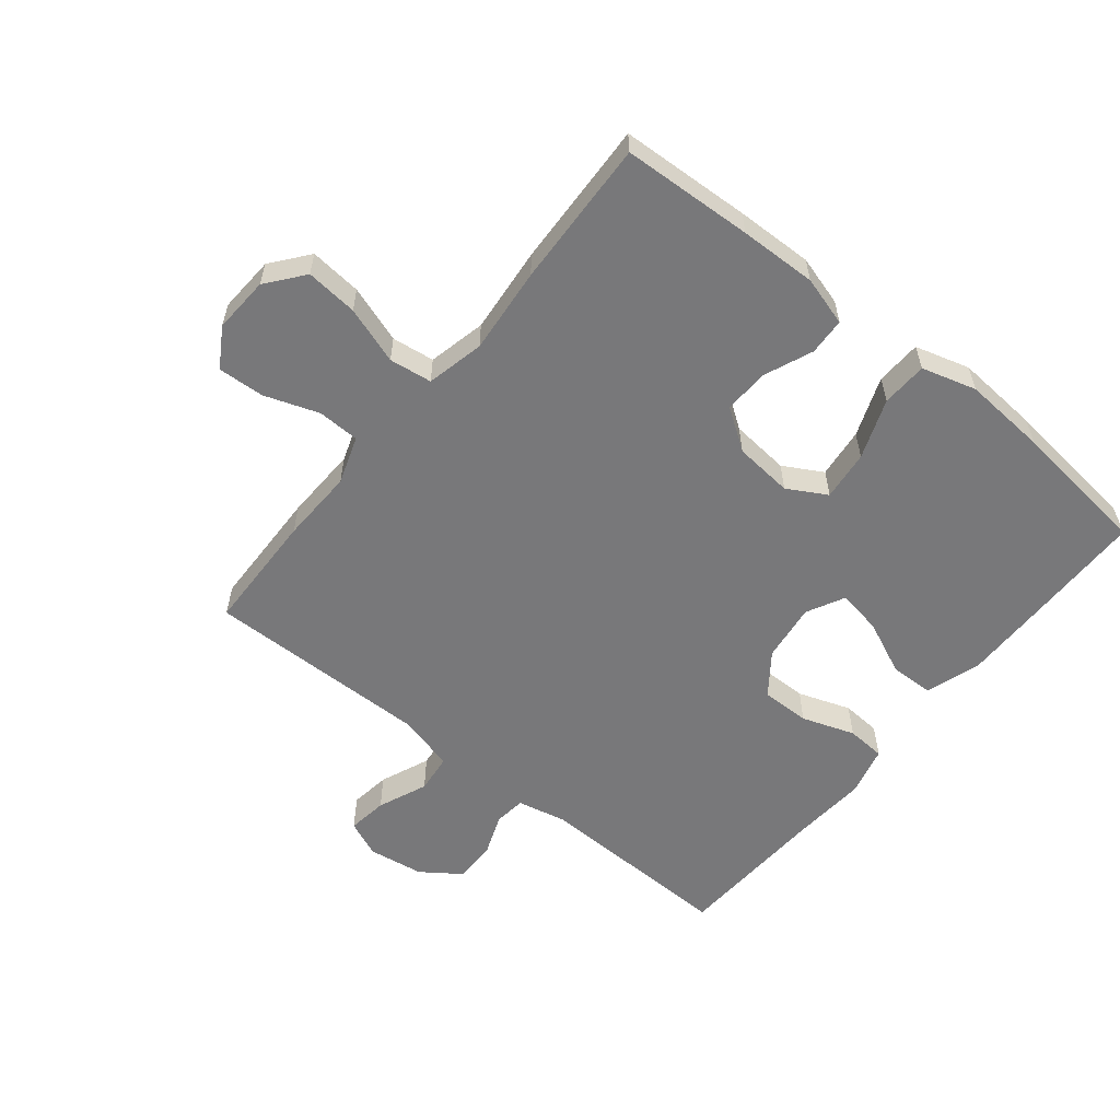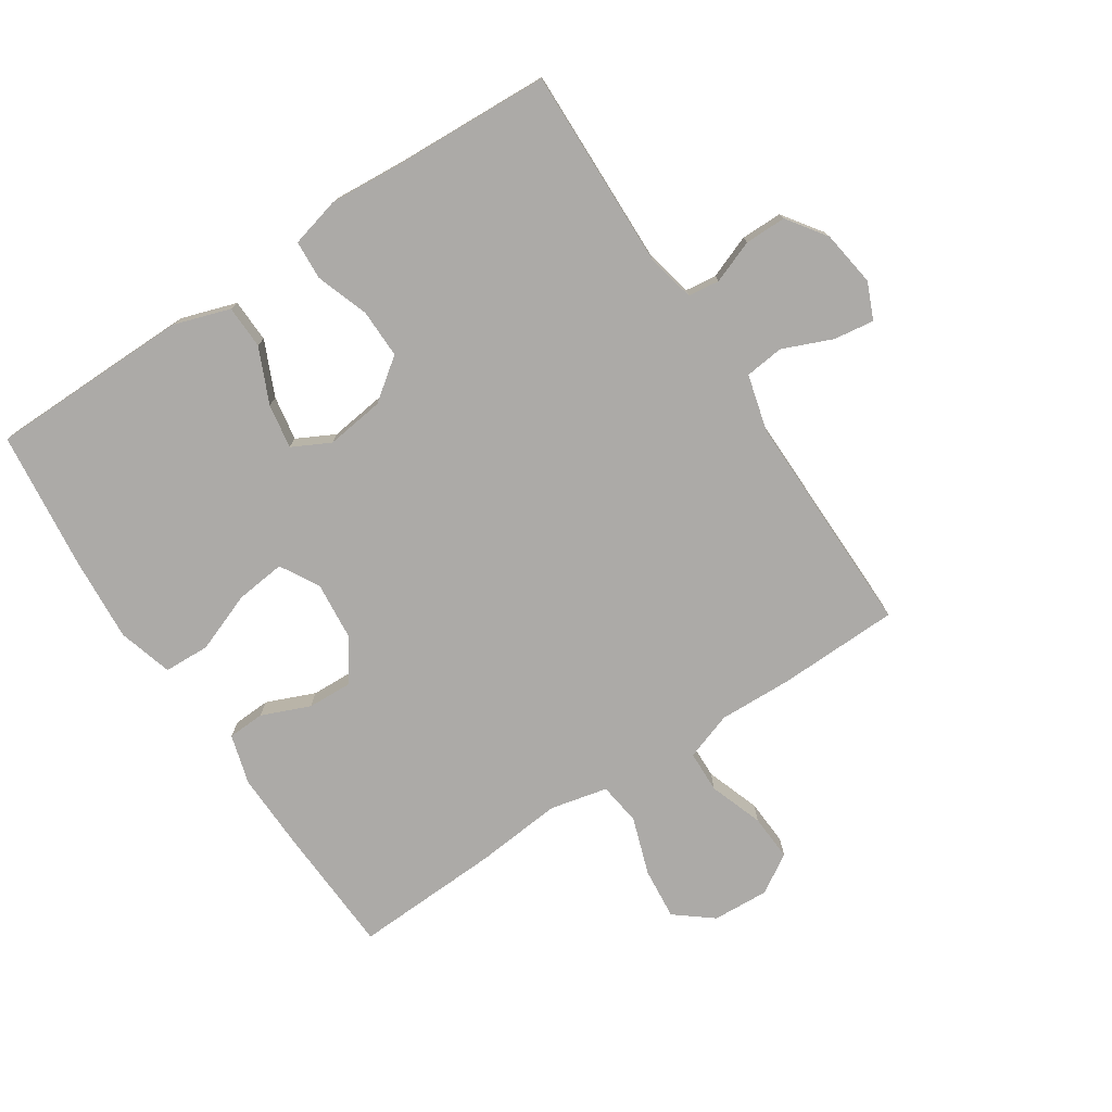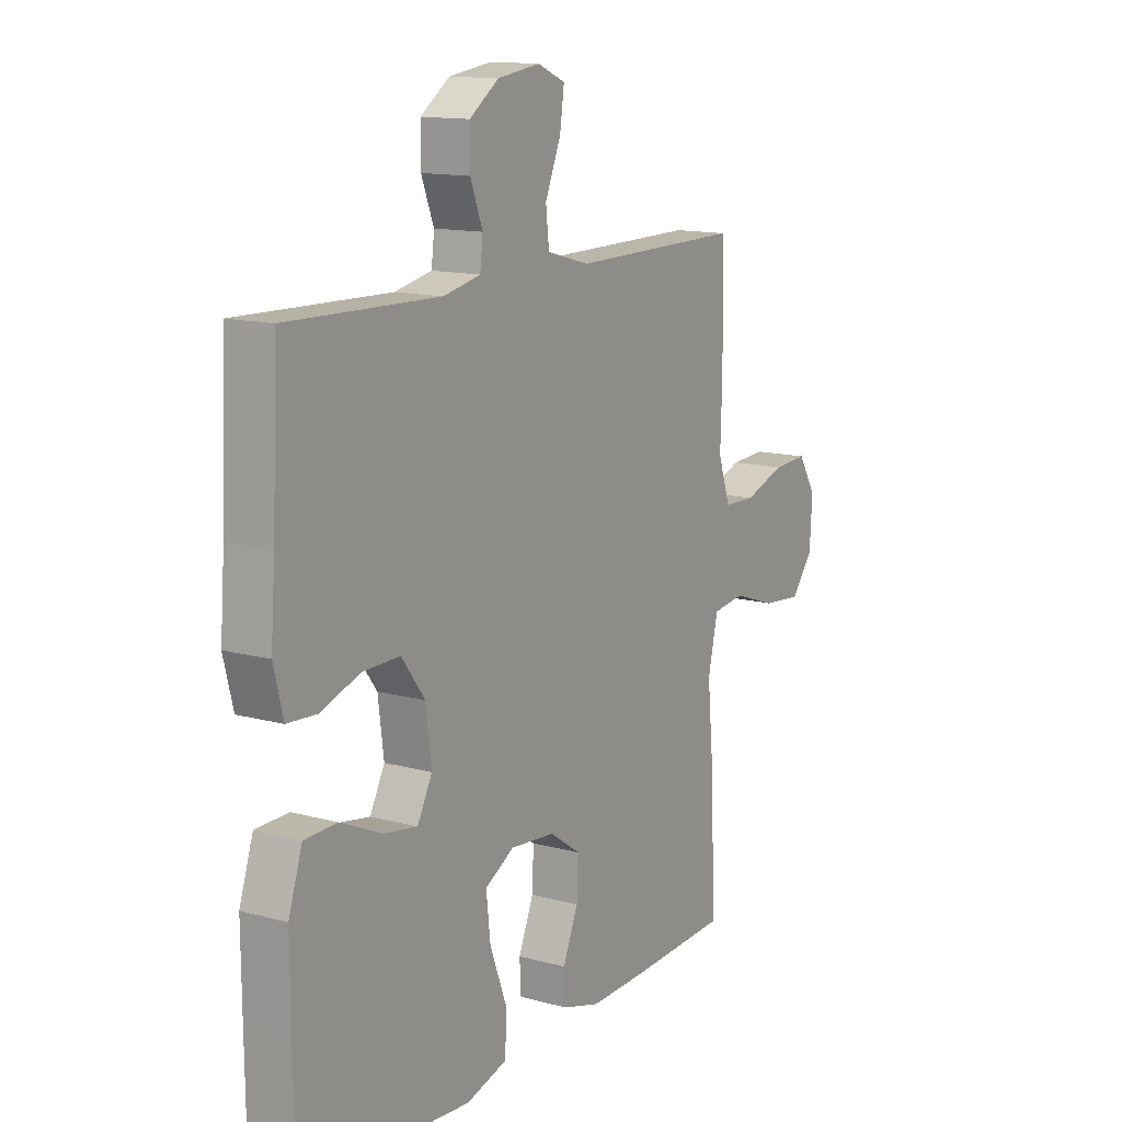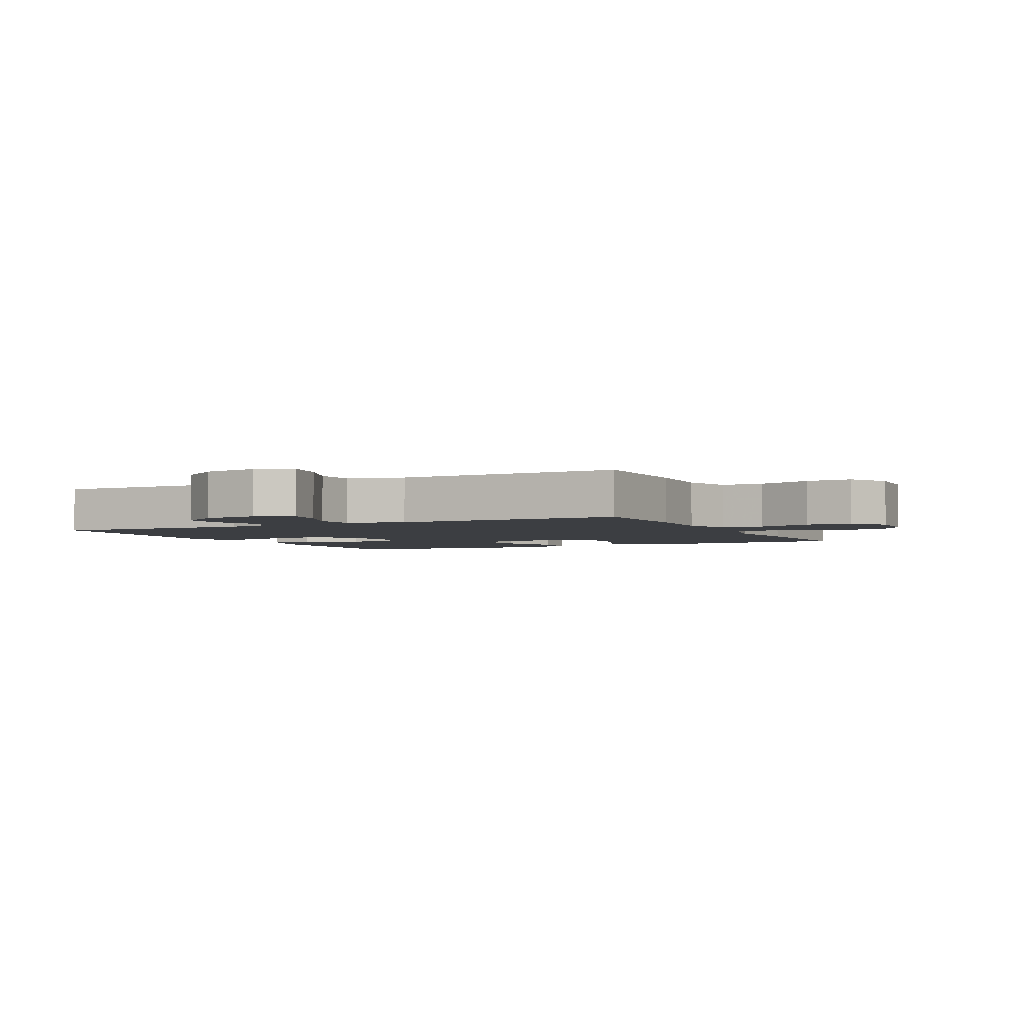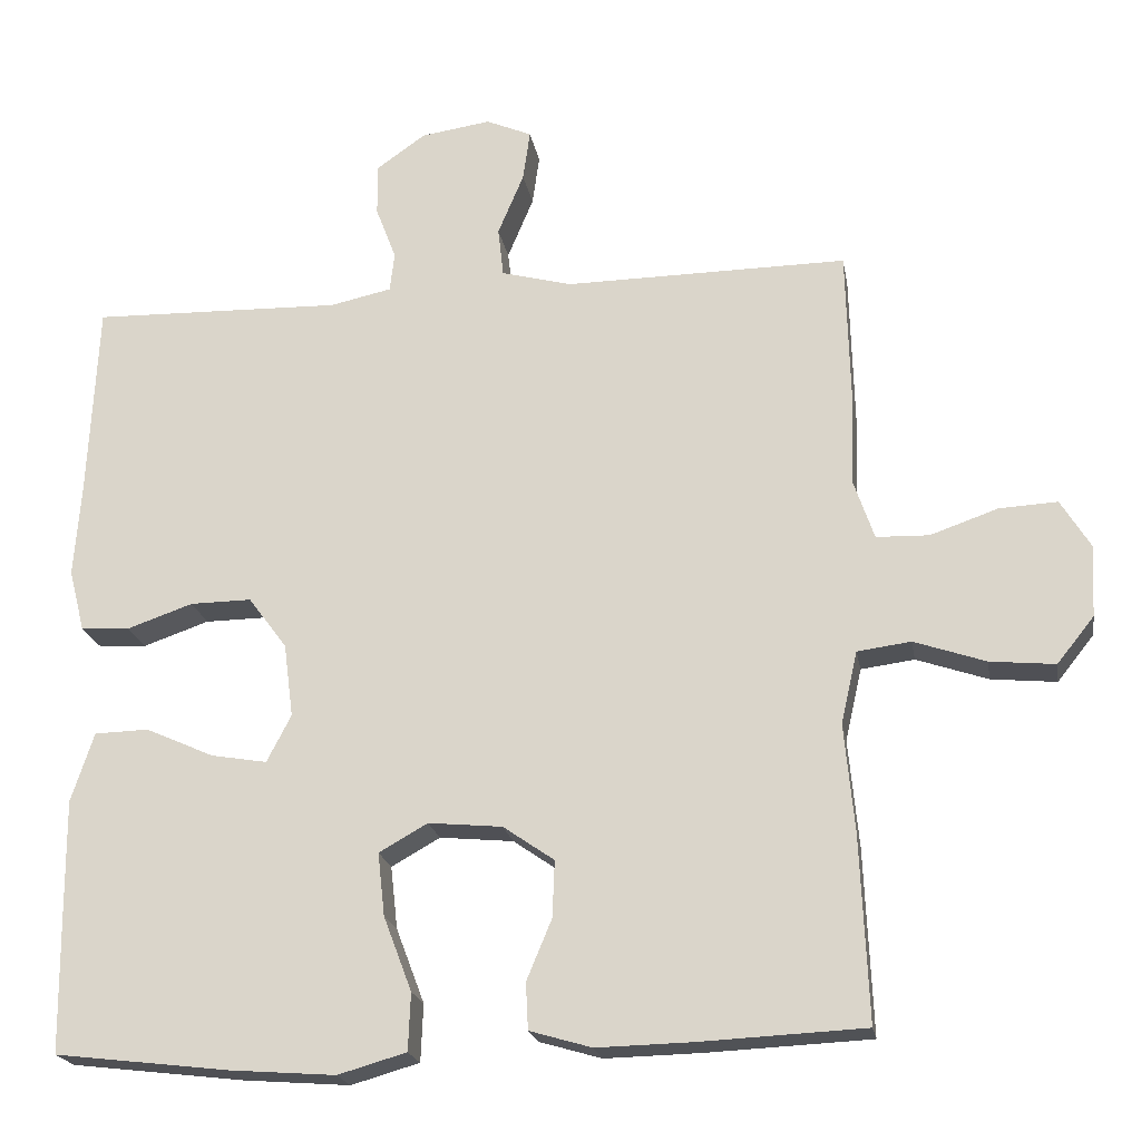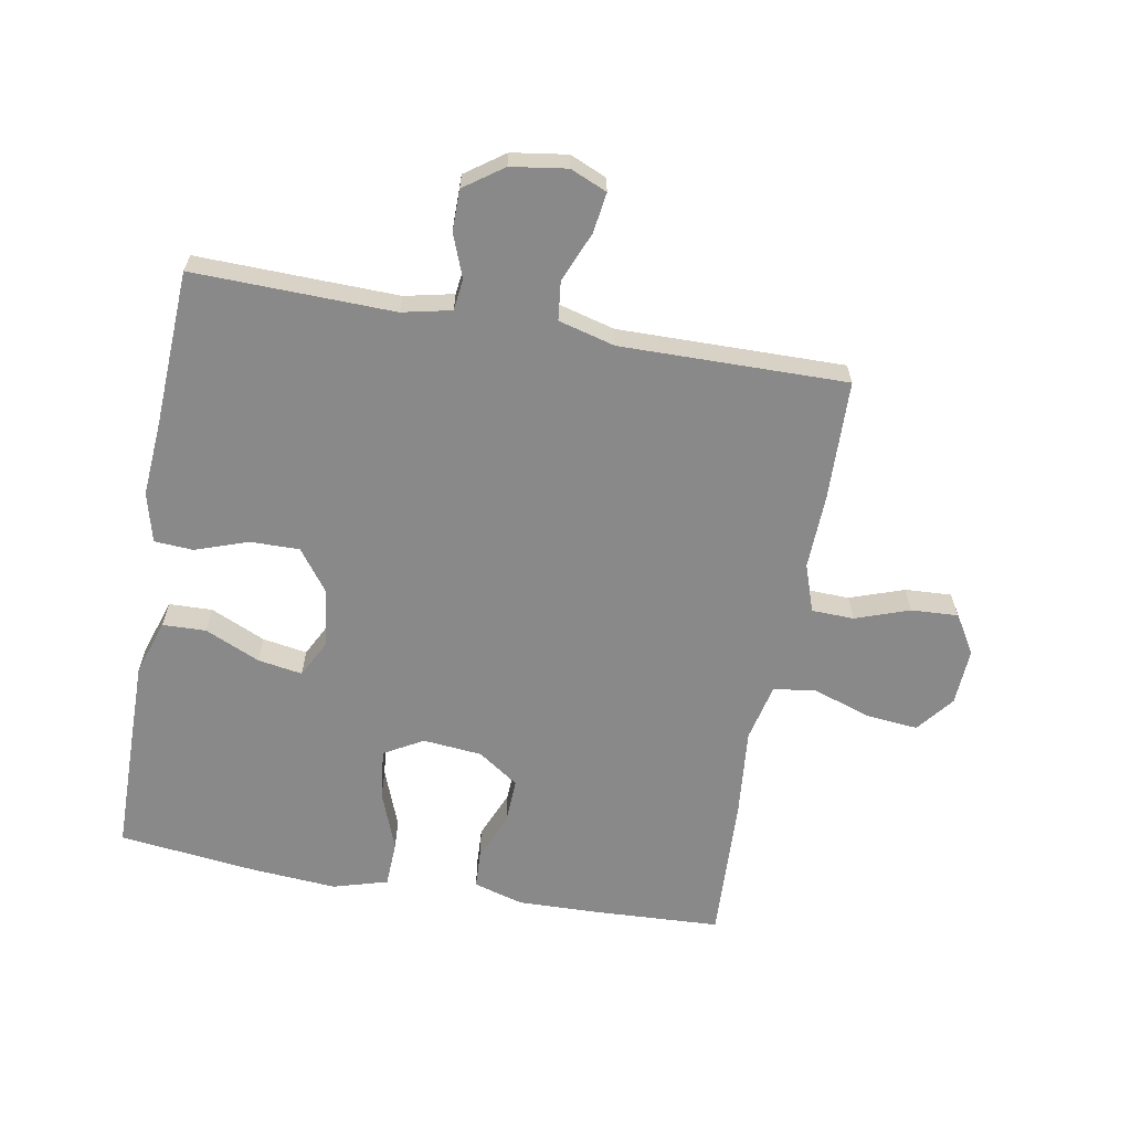
<metadata>
{"format":"obj","ext":"obj","renderer":"f3d","projection":"perspective","resolution":1024,"background":"white","views":[{"elev":-57.5,"azim":141.1,"up":"+Y"},{"elev":-76.1,"azim":-56.6,"up":"+Y"},{"elev":13.3,"azim":-58.2,"up":"+Z"},{"elev":-3.1,"azim":26.4,"up":"+Y"},{"elev":-20.5,"azim":9.7,"up":"+Z"},{"elev":-63.2,"azim":-10.1,"up":"+Y"}]}
</metadata>
<code>
v 0.5 0.07 0.5
v 0.505 0.07 0.308
v 0.501 0.07 0.19
v 0.527 0.07 0.114
v 0.594 0.07 0.112
v 0.68 0.07 0.142
v 0.754 0.07 0.146
v 0.792 0.07 0.084
v 0.787 0.07 -0.006
v 0.74 0.07 -0.065
v 0.657 0.07 -0.057
v 0.566 0.07 -0.026
v 0.498 0.07 -0.035
v 0.477 0.07 -0.127
v 0.49 0.07 -0.265
v 0.5 0.07 -0.5
v 0.292 0.07 -0.51
v 0.169 0.07 -0.513
v 0.09 0.07 -0.49
v 0.087 0.07 -0.431
v 0.119 0.07 -0.354
v 0.122 0.07 -0.282
v 0.057 0.07 -0.237
v -0.037 0.07 -0.228
v -0.099 0.07 -0.263
v -0.09 0.07 -0.343
v -0.054 0.07 -0.438
v -0.057 0.07 -0.511
v -0.144 0.07 -0.536
v -0.278 0.07 -0.526
v -0.5 0.07 -0.5
v -0.502 0.07 -0.316
v -0.503 0.07 -0.178
v -0.474 0.07 -0.09
v -0.405 0.07 -0.088
v -0.318 0.07 -0.127
v -0.247 0.07 -0.139
v -0.216 0.07 -0.079
v -0.228 0.07 0.014
v -0.277 0.07 0.08
v -0.355 0.07 0.079
v -0.439 0.07 0.05
v -0.501 0.07 0.054
v -0.521 0.07 0.133
v -0.512 0.07 0.253
v -0.5 0.07 0.5
v -0.181 0.07 0.492
v -0.103 0.07 0.509
v -0.097 0.07 0.559
v -0.123 0.07 0.627
v -0.123 0.07 0.693
v -0.061 0.07 0.737
v 0.028 0.07 0.75
v 0.086 0.07 0.725
v 0.077 0.07 0.661
v 0.044 0.07 0.582
v 0.051 0.07 0.52
v 0.141 0.07 0.496
v 0.5 0 0.5
v 0.505 0 0.308
v 0.501 0 0.19
v 0.527 0 0.114
v 0.594 0 0.112
v 0.68 0 0.142
v 0.754 0 0.146
v 0.792 0 0.084
v 0.787 0 -0.006
v 0.74 0 -0.065
v 0.657 0 -0.057
v 0.566 0 -0.026
v 0.498 0 -0.035
v 0.477 0 -0.127
v 0.49 0 -0.265
v 0.5 0 -0.5
v 0.292 0 -0.51
v 0.169 0 -0.513
v 0.09 0 -0.49
v 0.087 0 -0.431
v 0.119 0 -0.354
v 0.122 0 -0.282
v 0.057 0 -0.237
v -0.037 0 -0.228
v -0.099 0 -0.263
v -0.09 0 -0.343
v -0.054 0 -0.438
v -0.057 0 -0.511
v -0.144 0 -0.536
v -0.278 0 -0.526
v -0.5 0 -0.5
v -0.502 0 -0.316
v -0.503 0 -0.178
v -0.474 0 -0.09
v -0.405 0 -0.088
v -0.318 0 -0.127
v -0.247 0 -0.139
v -0.216 0 -0.079
v -0.228 0 0.014
v -0.277 0 0.08
v -0.355 0 0.079
v -0.439 0 0.05
v -0.501 0 0.054
v -0.521 0 0.133
v -0.512 0 0.253
v -0.5 0 0.5
v -0.181 0 0.492
v -0.103 0 0.509
v -0.097 0 0.559
v -0.123 0 0.627
v -0.123 0 0.693
v -0.061 0 0.737
v 0.028 0 0.75
v 0.086 0 0.725
v 0.077 0 0.661
v 0.044 0 0.582
v 0.051 0 0.52
v 0.141 0 0.496
f 53 54 55 56
f 51 52 53 56
f 49 50 51 56
f 48 49 56 57
f 47 48 57 58
f 45 46 47
f 41 42 43 44
f 40 41 44 45
f 33 34 35 36
f 33 36 37
f 32 33 37
f 31 32 37
f 30 31 37
f 29 30 37 38
f 26 27 28 29
f 25 26 29 38
f 18 19 20 21
f 18 21 22
f 17 18 22
f 14 15 16 17
f 13 14 17 22
f 9 10 11 12
f 7 8 9 12
f 5 6 7 12
f 4 5 12 13
f 3 4 13 22
f 40 45 47 58
f 39 40 58 1
f 24 25 38 39
f 23 24 39 1
f 3 22 23
f 1 2 3 23
f 114 113 112 111
f 114 111 110 109
f 114 109 108 107
f 115 114 107 106
f 116 115 106 105
f 105 104 103
f 102 101 100 99
f 103 102 99 98
f 94 93 92 91
f 95 94 91
f 95 91 90
f 95 90 89
f 95 89 88
f 96 95 88 87
f 87 86 85 84
f 96 87 84 83
f 79 78 77 76
f 80 79 76
f 80 76 75
f 75 74 73 72
f 80 75 72 71
f 70 69 68 67
f 70 67 66 65
f 70 65 64 63
f 71 70 63 62
f 80 71 62 61
f 116 105 103 98
f 59 116 98 97
f 97 96 83 82
f 59 97 82 81
f 81 80 61
f 81 61 60 59
f 1 59 60 2
f 2 60 61 3
f 3 61 62 4
f 4 62 63 5
f 5 63 64 6
f 6 64 65 7
f 7 65 66 8
f 8 66 67 9
f 9 67 68 10
f 10 68 69 11
f 11 69 70 12
f 12 70 71 13
f 13 71 72 14
f 14 72 73 15
f 15 73 74 16
f 16 74 75 17
f 17 75 76 18
f 18 76 77 19
f 19 77 78 20
f 20 78 79 21
f 21 79 80 22
f 22 80 81 23
f 23 81 82 24
f 24 82 83 25
f 25 83 84 26
f 26 84 85 27
f 27 85 86 28
f 28 86 87 29
f 29 87 88 30
f 30 88 89 31
f 31 89 90 32
f 32 90 91 33
f 33 91 92 34
f 34 92 93 35
f 35 93 94 36
f 36 94 95 37
f 37 95 96 38
f 38 96 97 39
f 39 97 98 40
f 40 98 99 41
f 41 99 100 42
f 42 100 101 43
f 43 101 102 44
f 44 102 103 45
f 45 103 104 46
f 46 104 105 47
f 47 105 106 48
f 48 106 107 49
f 49 107 108 50
f 50 108 109 51
f 51 109 110 52
f 52 110 111 53
f 53 111 112 54
f 54 112 113 55
f 55 113 114 56
f 56 114 115 57
f 57 115 116 58
f 58 116 59 1

</code>
